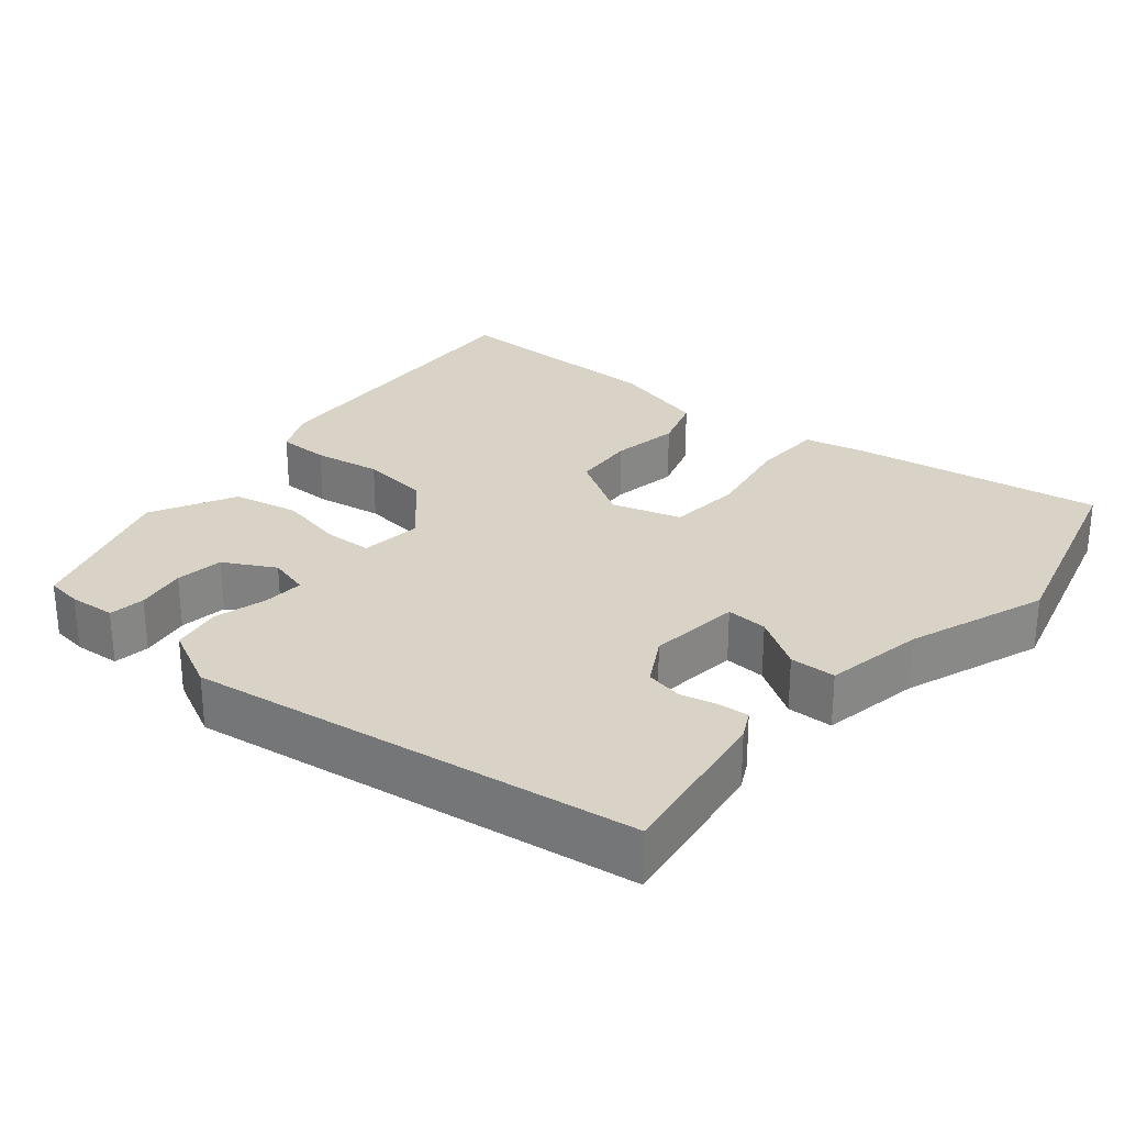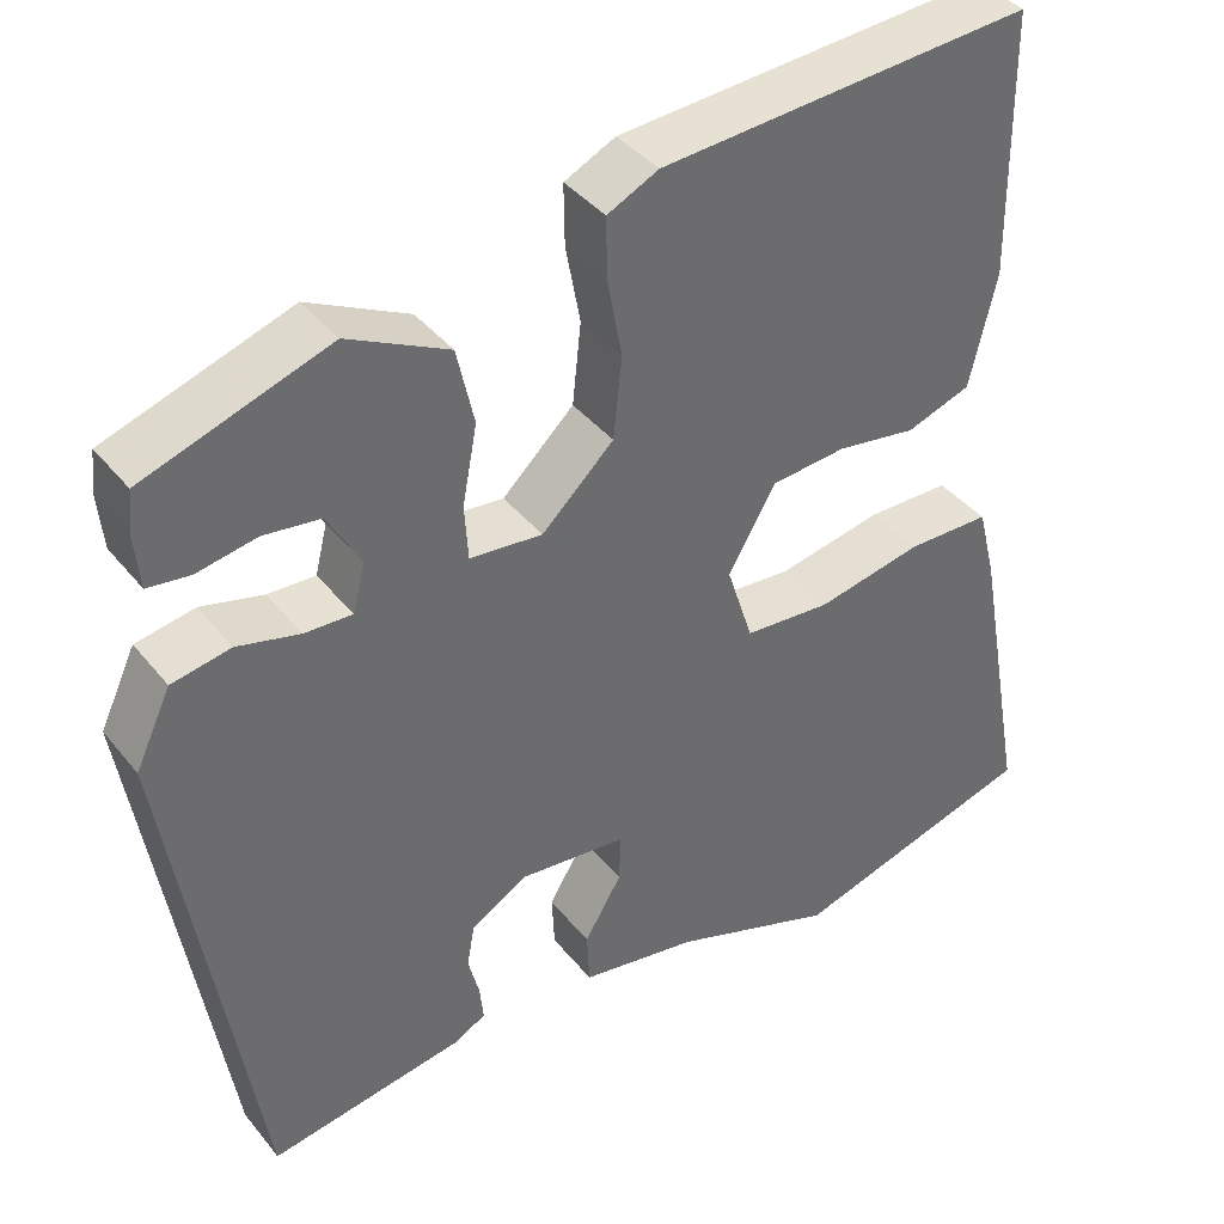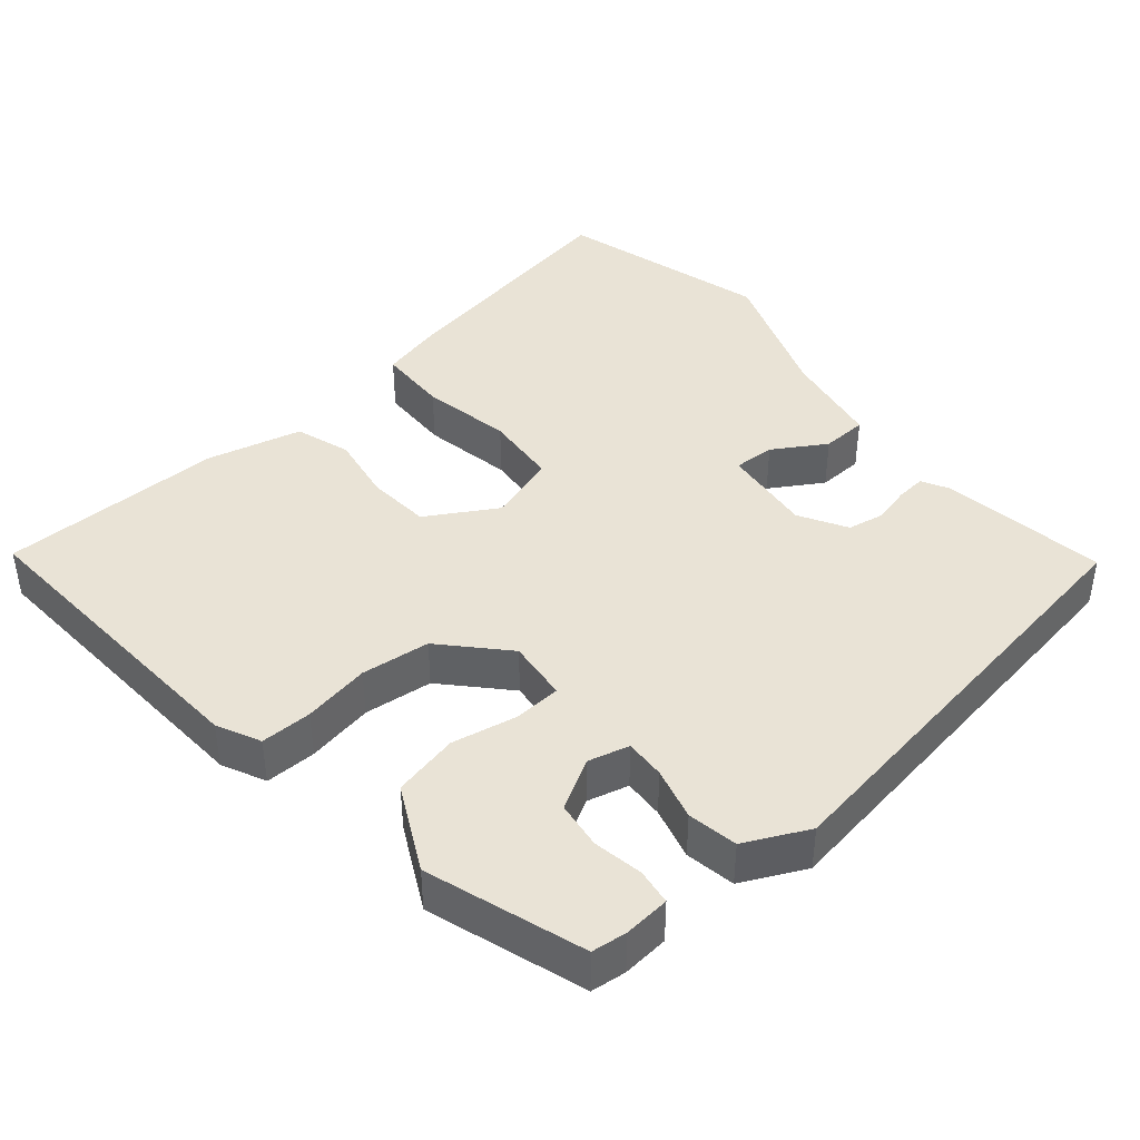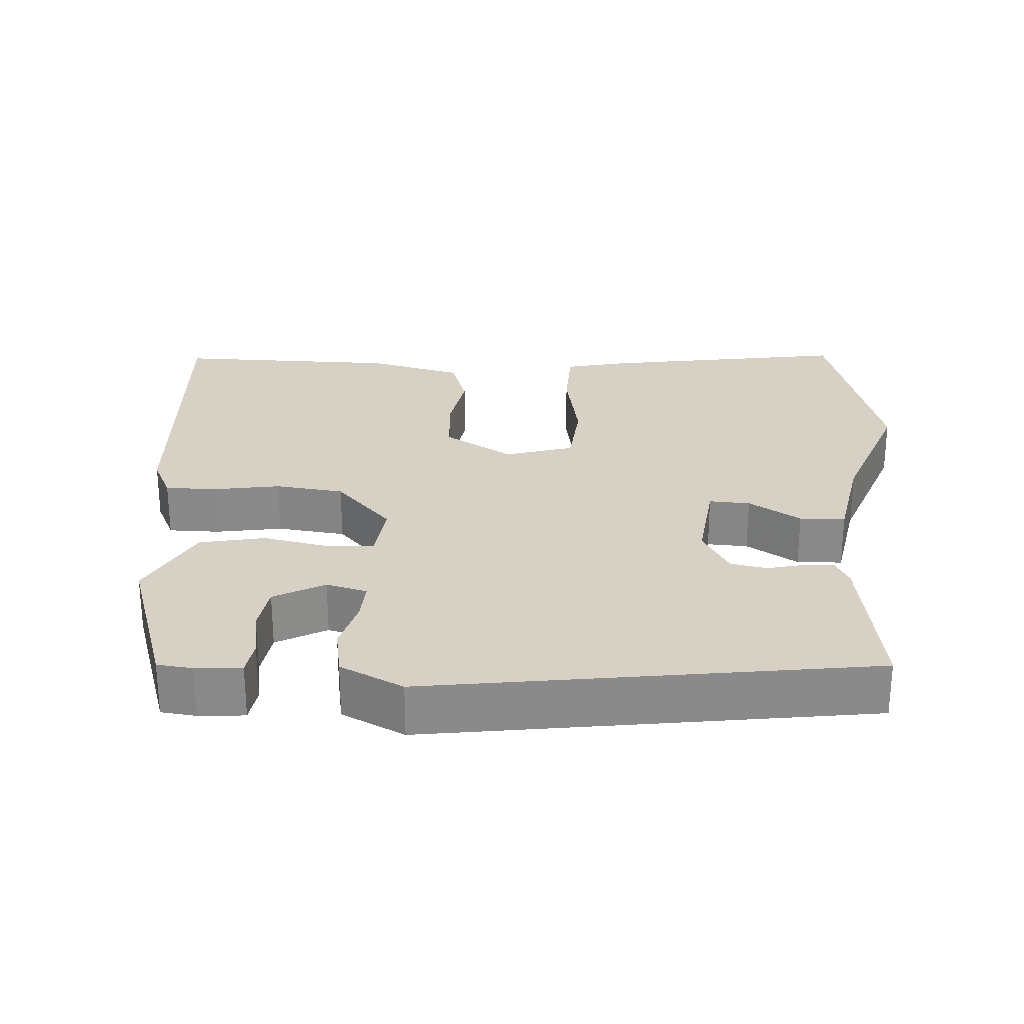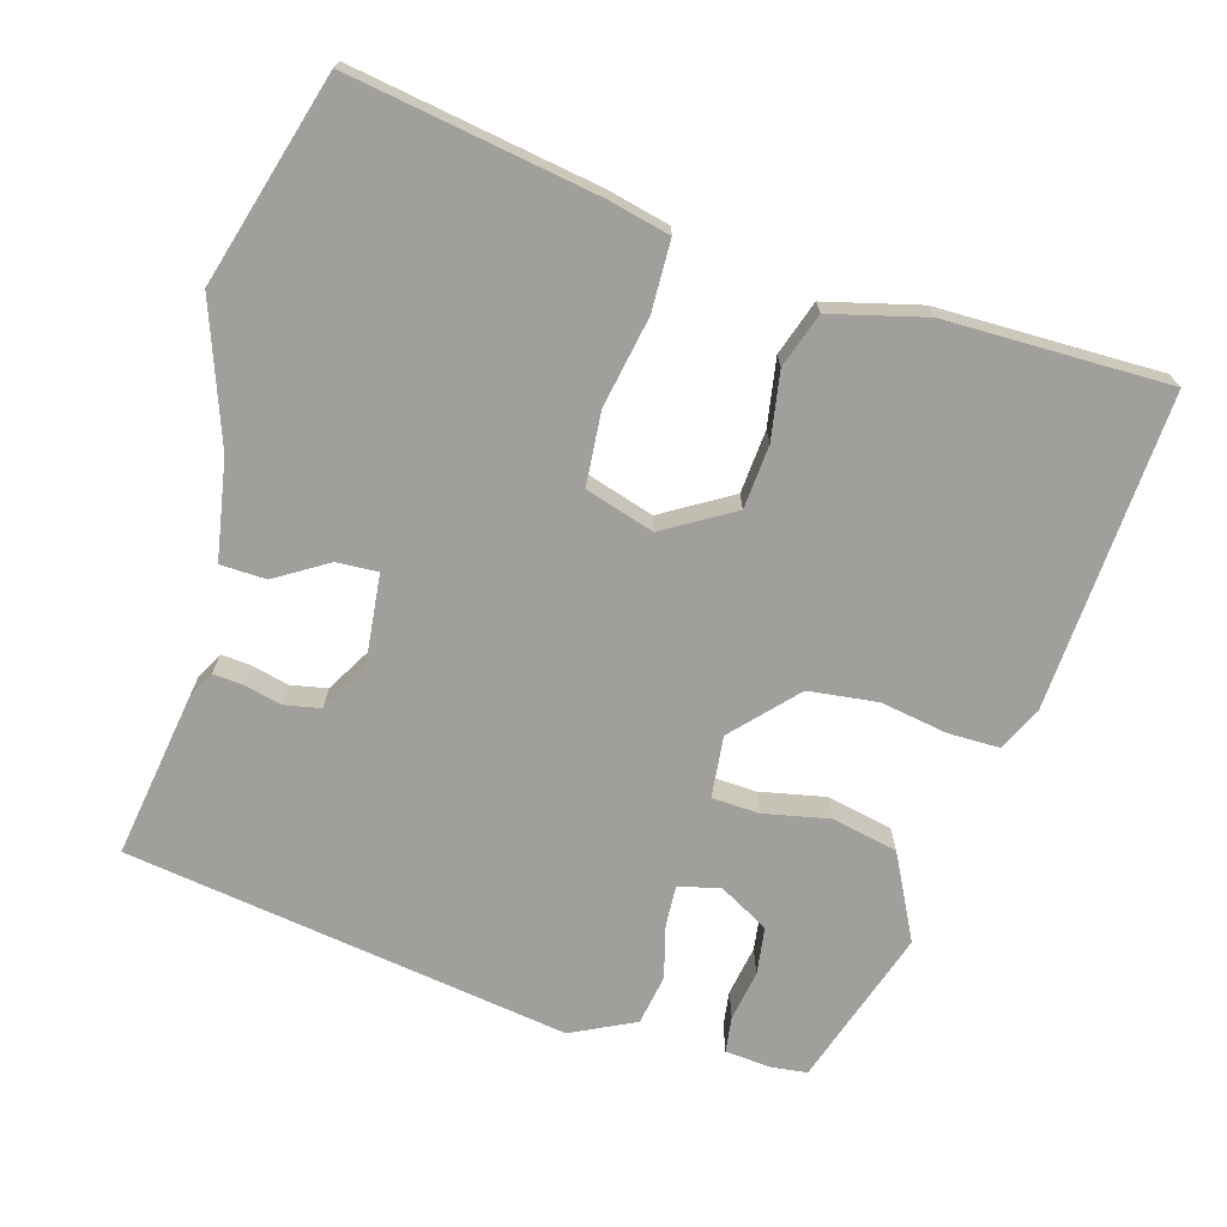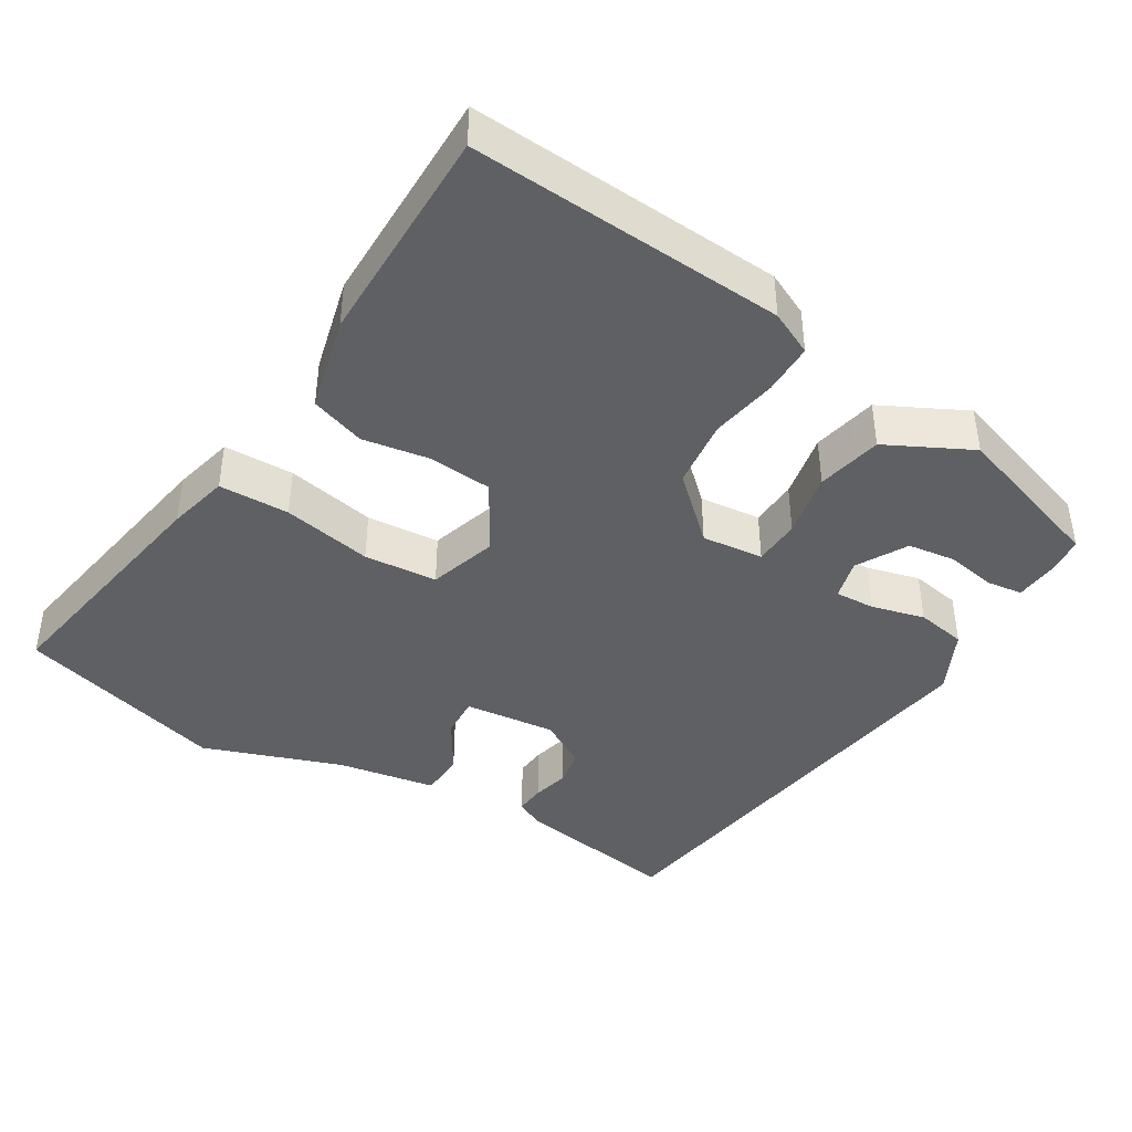
<metadata>
{"format":"obj","ext":"obj","renderer":"f3d","projection":"perspective","resolution":1024,"background":"white","views":[{"elev":27.8,"azim":131.1,"up":"+Y"},{"elev":39.4,"azim":145.5,"up":"+Z"},{"elev":42.1,"azim":50.4,"up":"+Y"},{"elev":26.8,"azim":94.5,"up":"+Y"},{"elev":-71.2,"azim":-105.4,"up":"+Y"},{"elev":-42.1,"azim":-30.6,"up":"+Y"}]}
</metadata>
<code>
v -0.31 0.07 -0.557
v -0.594 0.07 -0.472
v -0.533 0.07 -0.135
v -0.512 0.07 -0.052
v -0.416 0.07 -0.051
v -0.294 0.07 -0.076
v -0.194 0.07 -0.069
v -0.164 0.07 0.024
v -0.219 0.07 0.119
v -0.305 0.07 0.127
v -0.397 0.07 0.113
v -0.471 0.07 0.139
v -0.502 0.07 0.269
v -0.5 0.07 0.463
v -0.499 0.07 0.573
v -0.069 0.07 0.541
v -0.01 0.07 0.512
v -0.011 0.07 0.442
v -0.028 0.07 0.351
v -0.018 0.07 0.257
v 0.065 0.07 0.178
v 0.149 0.07 0.186
v 0.153 0.07 0.25
v 0.136 0.07 0.34
v 0.156 0.07 0.429
v 0.272 0.07 0.486
v 0.485 0.07 0.413
v 0.49 0.07 0.365
v 0.484 0.07 0.302
v 0.435 0.07 0.296
v 0.367 0.07 0.309
v 0.302 0.07 0.301
v 0.263 0.07 0.233
v 0.277 0.07 0.177
v 0.332 0.07 0.179
v 0.404 0.07 0.197
v 0.472 0.07 0.184
v 0.513 0.07 0.097
v 0.415 0.07 -0.505
v 0.19 0.07 -0.467
v 0.153 0.07 -0.447
v 0.157 0.07 -0.406
v 0.17 0.07 -0.356
v 0.161 0.07 -0.306
v 0.097 0.07 -0.268
v -0.028 0.07 -0.28
v -0.026 0.07 -0.336
v 0.017 0.07 -0.408
v 0.014 0.07 -0.47
v -0.121 0.07 -0.492
v -0.31 0 -0.557
v -0.594 0 -0.472
v -0.533 0 -0.135
v -0.512 0 -0.052
v -0.416 0 -0.051
v -0.294 0 -0.076
v -0.194 0 -0.069
v -0.164 0 0.024
v -0.219 0 0.119
v -0.305 0 0.127
v -0.397 0 0.113
v -0.471 0 0.139
v -0.502 0 0.269
v -0.5 0 0.463
v -0.499 0 0.573
v -0.069 0 0.541
v -0.01 0 0.512
v -0.011 0 0.442
v -0.028 0 0.351
v -0.018 0 0.257
v 0.065 0 0.178
v 0.149 0 0.186
v 0.153 0 0.25
v 0.136 0 0.34
v 0.156 0 0.429
v 0.272 0 0.486
v 0.485 0 0.413
v 0.49 0 0.365
v 0.484 0 0.302
v 0.435 0 0.296
v 0.367 0 0.309
v 0.302 0 0.301
v 0.263 0 0.233
v 0.277 0 0.177
v 0.332 0 0.179
v 0.404 0 0.197
v 0.472 0 0.184
v 0.513 0 0.097
v 0.415 0 -0.505
v 0.19 0 -0.467
v 0.153 0 -0.447
v 0.157 0 -0.406
v 0.17 0 -0.356
v 0.161 0 -0.306
v 0.097 0 -0.268
v -0.028 0 -0.28
v -0.026 0 -0.336
v 0.017 0 -0.408
v 0.014 0 -0.47
v -0.121 0 -0.492
f 47 48 49 50
f 46 47 50 1
f 40 41 42 43
f 40 43 44
f 39 40 44
f 38 39 44
f 35 36 37 38
f 34 35 38 44
f 33 34 44 45
f 28 29 30 31
f 28 31 32
f 27 28 32
f 26 27 32
f 23 24 25 26
f 22 23 26 32
f 16 17 18 19
f 14 15 16 19
f 14 19 20
f 13 14 20 21
f 10 11 12 13
f 9 10 13 21
f 3 4 5 6
f 3 6 7
f 46 1 2 3
f 46 3 7
f 33 45 46 7
f 22 32 33
f 22 33 7 8
f 8 9 21 22
f 100 99 98 97
f 51 100 97 96
f 93 92 91 90
f 94 93 90
f 94 90 89
f 94 89 88
f 88 87 86 85
f 94 88 85 84
f 95 94 84 83
f 81 80 79 78
f 82 81 78
f 82 78 77
f 82 77 76
f 76 75 74 73
f 82 76 73 72
f 69 68 67 66
f 69 66 65 64
f 70 69 64
f 71 70 64 63
f 63 62 61 60
f 71 63 60 59
f 56 55 54 53
f 57 56 53
f 53 52 51 96
f 57 53 96
f 57 96 95 83
f 83 82 72
f 58 57 83 72
f 72 71 59 58
f 1 51 52 2
f 2 52 53 3
f 3 53 54 4
f 4 54 55 5
f 5 55 56 6
f 6 56 57 7
f 7 57 58 8
f 8 58 59 9
f 9 59 60 10
f 10 60 61 11
f 11 61 62 12
f 12 62 63 13
f 13 63 64 14
f 14 64 65 15
f 15 65 66 16
f 16 66 67 17
f 17 67 68 18
f 18 68 69 19
f 19 69 70 20
f 20 70 71 21
f 21 71 72 22
f 22 72 73 23
f 23 73 74 24
f 24 74 75 25
f 25 75 76 26
f 26 76 77 27
f 27 77 78 28
f 28 78 79 29
f 29 79 80 30
f 30 80 81 31
f 31 81 82 32
f 32 82 83 33
f 33 83 84 34
f 34 84 85 35
f 35 85 86 36
f 36 86 87 37
f 37 87 88 38
f 38 88 89 39
f 39 89 90 40
f 40 90 91 41
f 41 91 92 42
f 42 92 93 43
f 43 93 94 44
f 44 94 95 45
f 45 95 96 46
f 46 96 97 47
f 47 97 98 48
f 48 98 99 49
f 49 99 100 50
f 50 100 51 1

</code>
